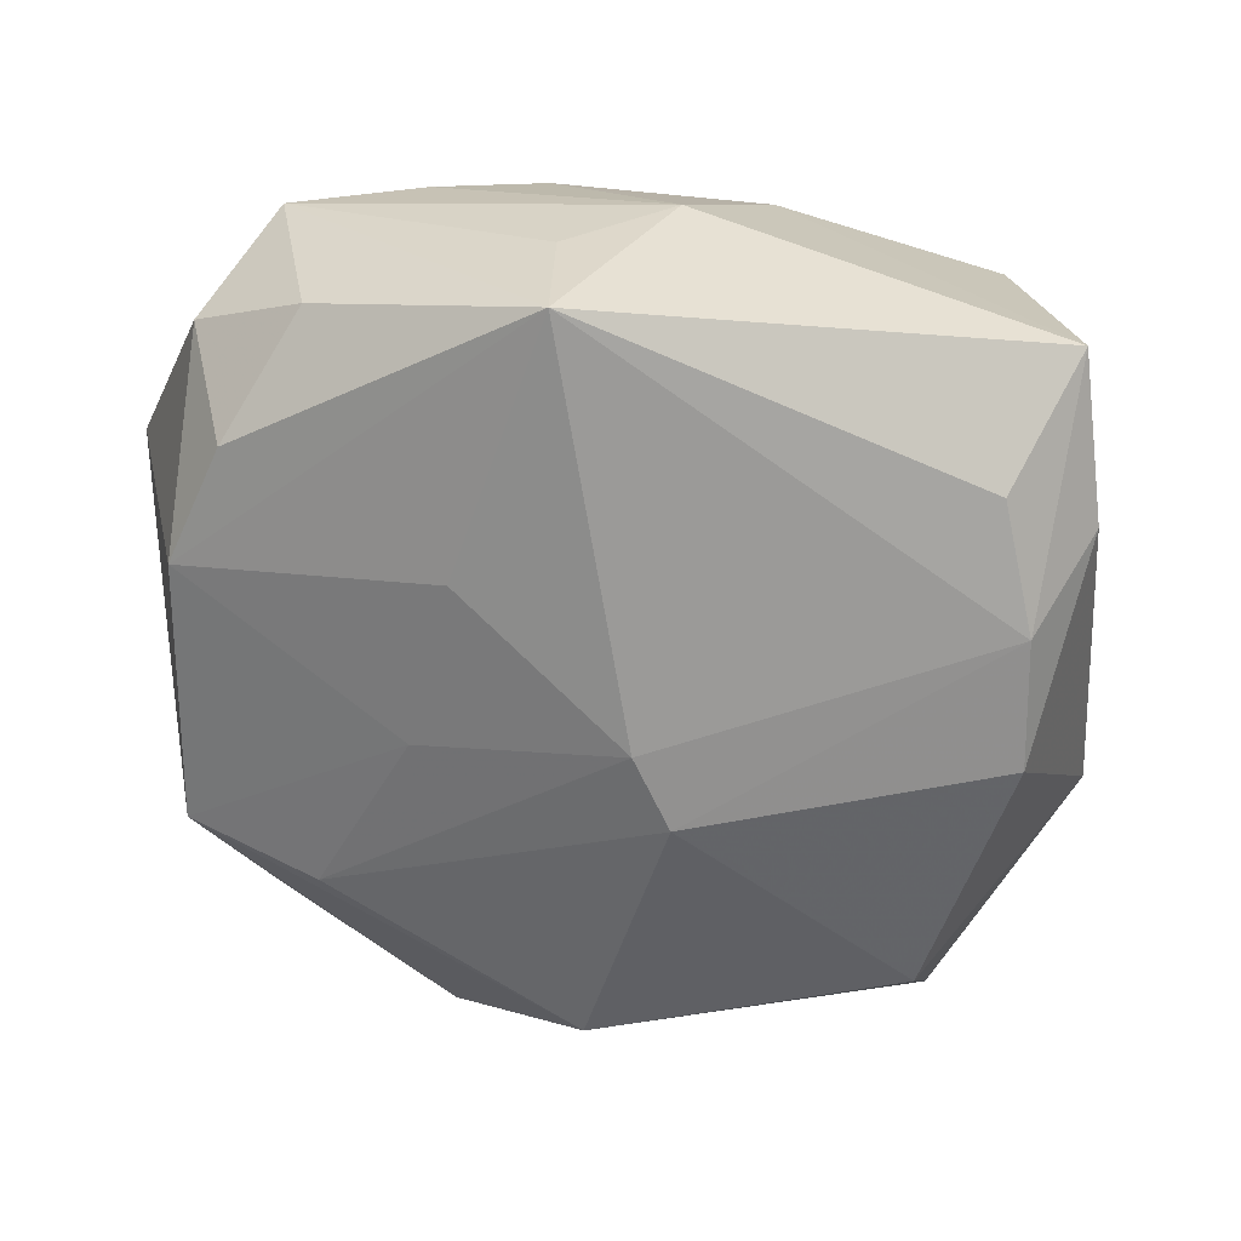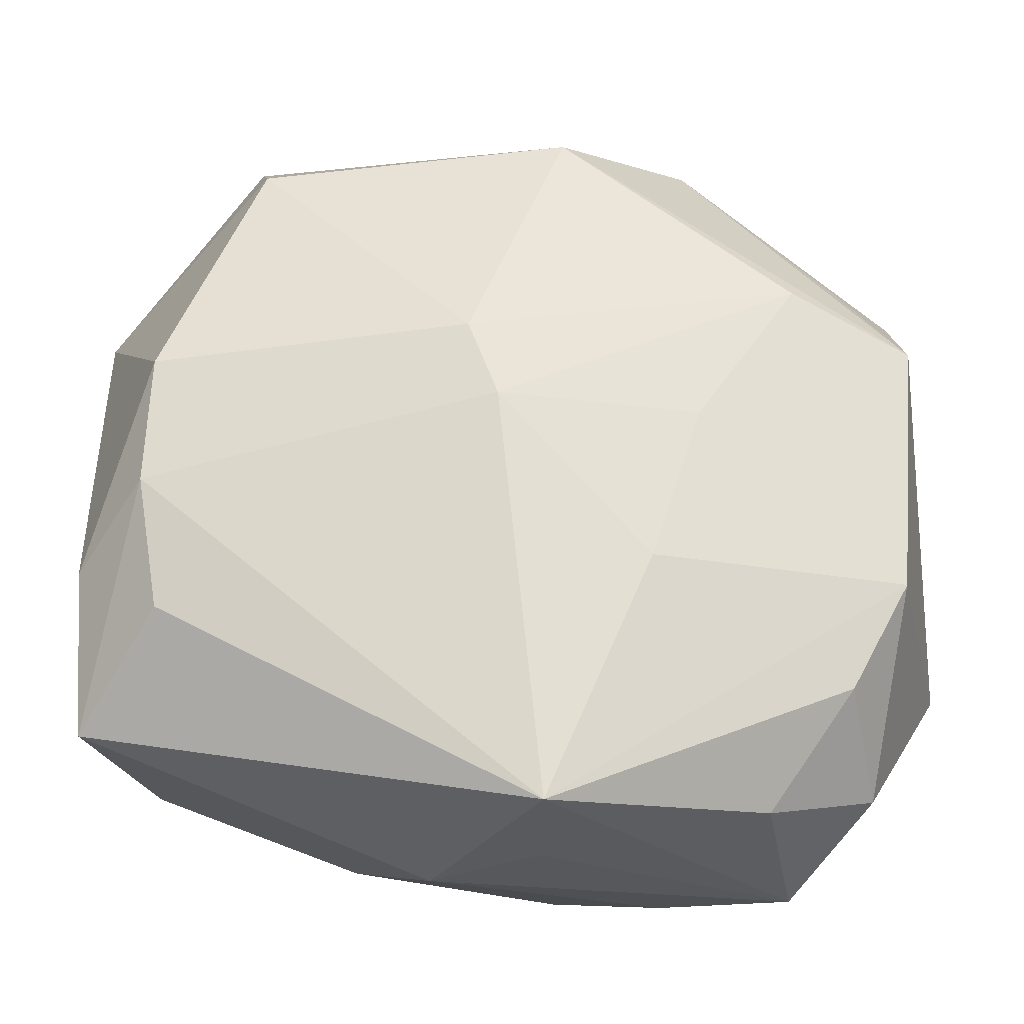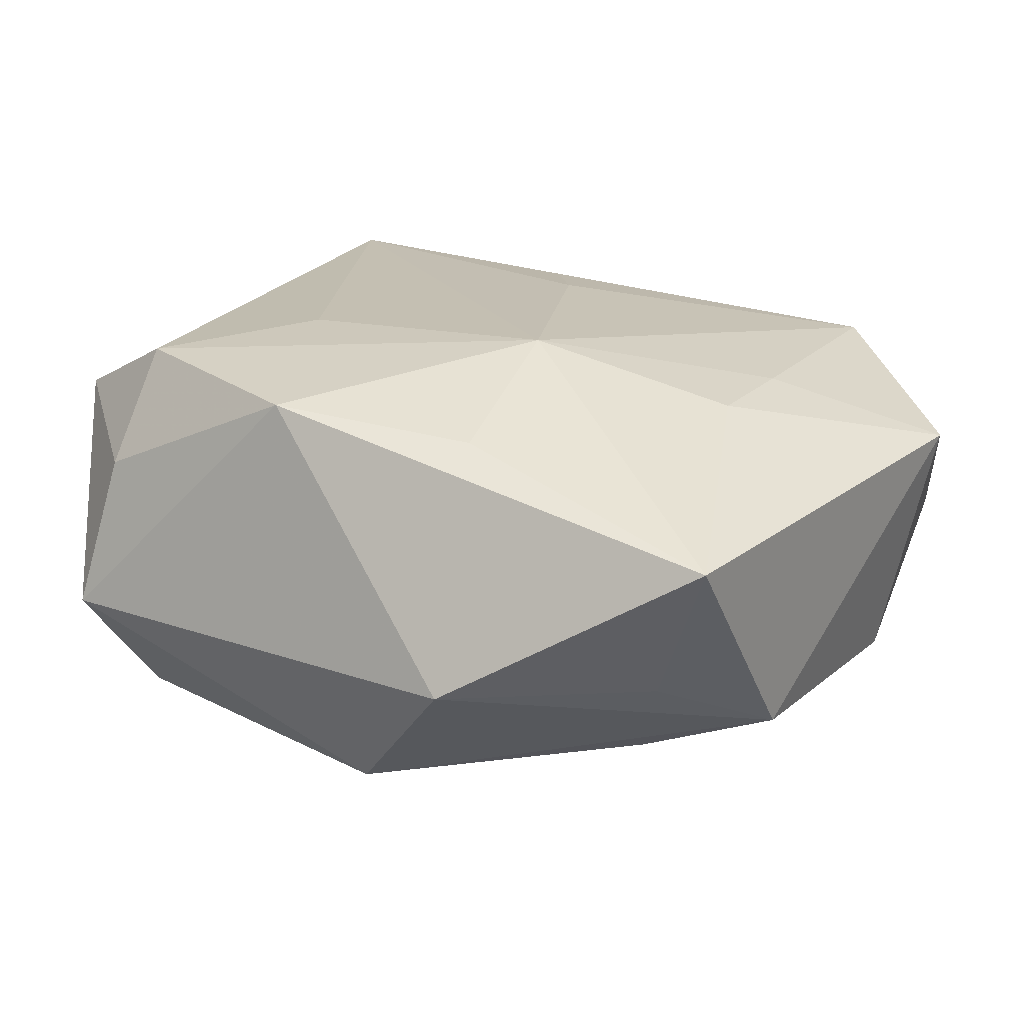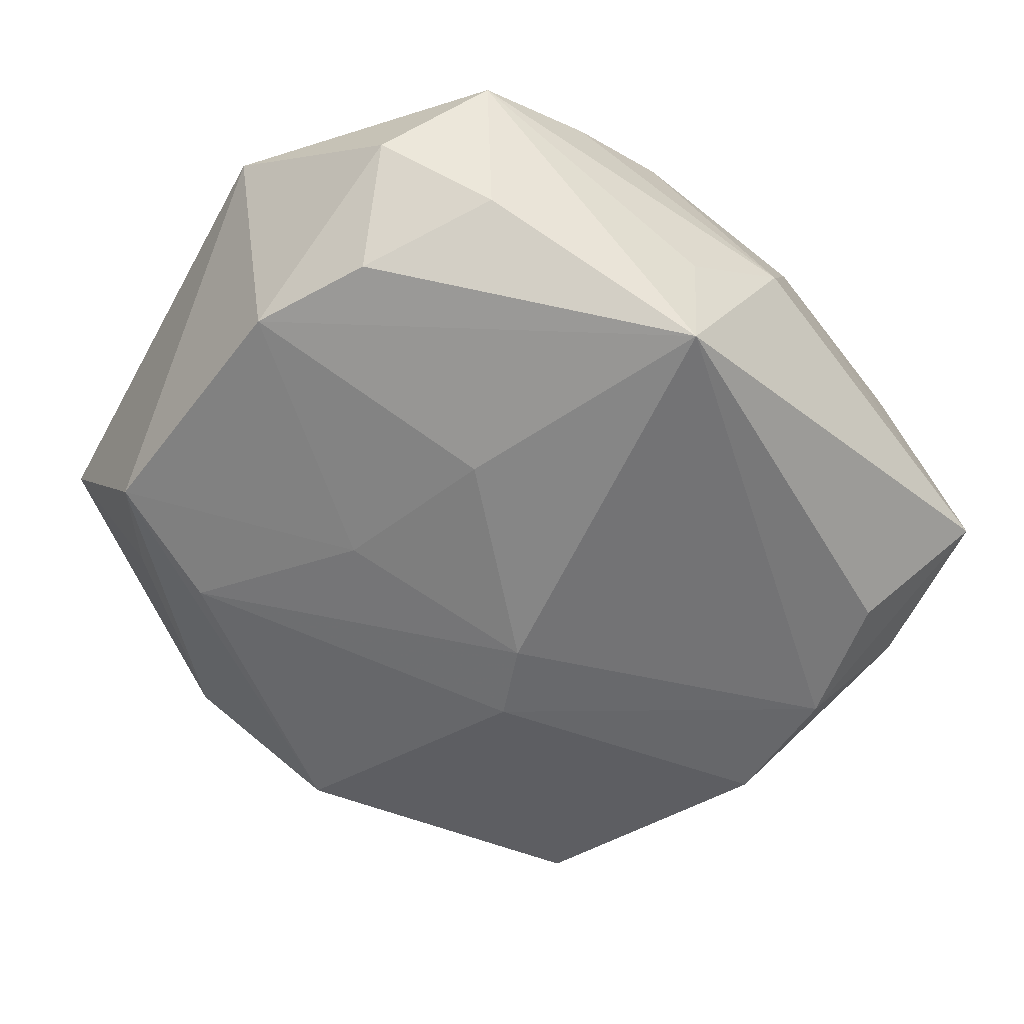
<metadata>
{"format":"obj","ext":"obj","renderer":"f3d","projection":"perspective","resolution":1024,"background":"white","views":[{"elev":-60.7,"azim":3.8,"up":"+Z"},{"elev":-28.5,"azim":-179.0,"up":"+Y"},{"elev":17.4,"azim":-143.9,"up":"+Z"},{"elev":-52.9,"azim":-31.3,"up":"+Z"}]}
</metadata>
<code>
v 0.03112 -0.008309 -0.008028
v -0.013 0.02195 0.01175
v -0.003228 -0.02978 -0.005648
v -0.003574 -0.02931 -0.01518
v -0.004262 -0.02715 0.01263
v 0.001718 0.006588 -0.01897
v 0.01138 -0.02425 0.0133
v 0.004836 -0.02978 -0.0003613
v 0.01692 0.02361 0.01501
v 0.005218 -0.01529 0.01622
v 0.0003155 -0.01001 0.01662
v 0.02436 -0.01341 -0.01292
v -0.01001 0.009142 0.01666
v -0.02043 -0.02359 0.01316
v -0.01972 -0.02711 -0.006602
v -0.0004728 0.0007732 -0.01884
v -0.02703 0.01784 -0.005732
v -0.02299 0.01321 -0.01261
v 0.0258 -0.003842 -0.01468
v -0.03032 -0.01061 -0.009844
v 0.02799 -0.01653 0.01666
v -0.02179 -0.02978 0.004666
v -0.02588 -0.01886 -0.009775
v -0.005441 0.02539 -0.01532
v -0.01147 -0.01096 -0.01575
v 0.009673 0.01234 0.01631
v -0.01233 -0.02868 0.009133
v 0.02619 0.02174 0.01068
v -0.01538 0.02942 -0.005358
v 0.001095 0.0272 0.01355
v 0.02533 0.005815 -0.01538
v -0.02348 -0.004085 0.01292
v 0.01958 0.0307 -0.004761
v 0.01802 0.02427 -0.01313
v -0.03199 0.009303 -0.009671
v 0.01761 0.02818 0.00655
v -0.03435 -0.01222 0.008207
v -0.03296 0.02132 0.005405
v 0.03198 0.0173 0.001373
v 0.0281 0.01152 0.009754
v -0.01527 0.001192 -0.01499
v -0.02425 0.004143 0.01253
v -0.02779 -0.0243 -0.001382
v 0.03056 -0.02031 -0.00547
f 39 21 44
f 13 21 26
f 11 21 13
f 8 44 7
f 7 44 21
f 40 21 39
f 9 26 21
f 13 26 9
f 31 34 39
f 6 34 31
f 24 34 6
f 35 41 20
f 4 44 8
f 21 11 10
f 8 7 5
f 5 7 21
f 37 35 20
f 38 35 37
f 39 34 33
f 34 24 33
f 2 38 13
f 39 44 1
f 1 31 39
f 44 4 12
f 24 35 29
f 29 33 24
f 41 35 18
f 18 35 24
f 18 24 6
f 8 22 3
f 3 4 8
f 22 4 3
f 15 4 22
f 16 18 6
f 41 18 16
f 27 22 8
f 8 5 27
f 13 38 42
f 38 37 42
f 39 33 28
f 28 40 39
f 21 40 28
f 28 9 21
f 19 12 4
f 31 1 19
f 4 16 19
f 6 31 19
f 19 16 6
f 19 1 44
f 44 12 19
f 17 35 38
f 38 29 17
f 17 29 35
f 33 29 30
f 13 9 30
f 30 2 13
f 38 2 30
f 30 29 38
f 41 16 25
f 25 16 4
f 20 41 25
f 25 4 20
f 14 27 5
f 14 37 22
f 22 27 14
f 14 10 11
f 14 11 13
f 21 10 14
f 14 5 21
f 43 15 22
f 22 37 43
f 43 37 20
f 9 28 36
f 36 28 33
f 36 30 9
f 33 30 36
f 13 42 32
f 32 14 13
f 32 42 37
f 37 14 32
f 23 43 20
f 15 43 23
f 20 4 23
f 4 15 23

</code>
